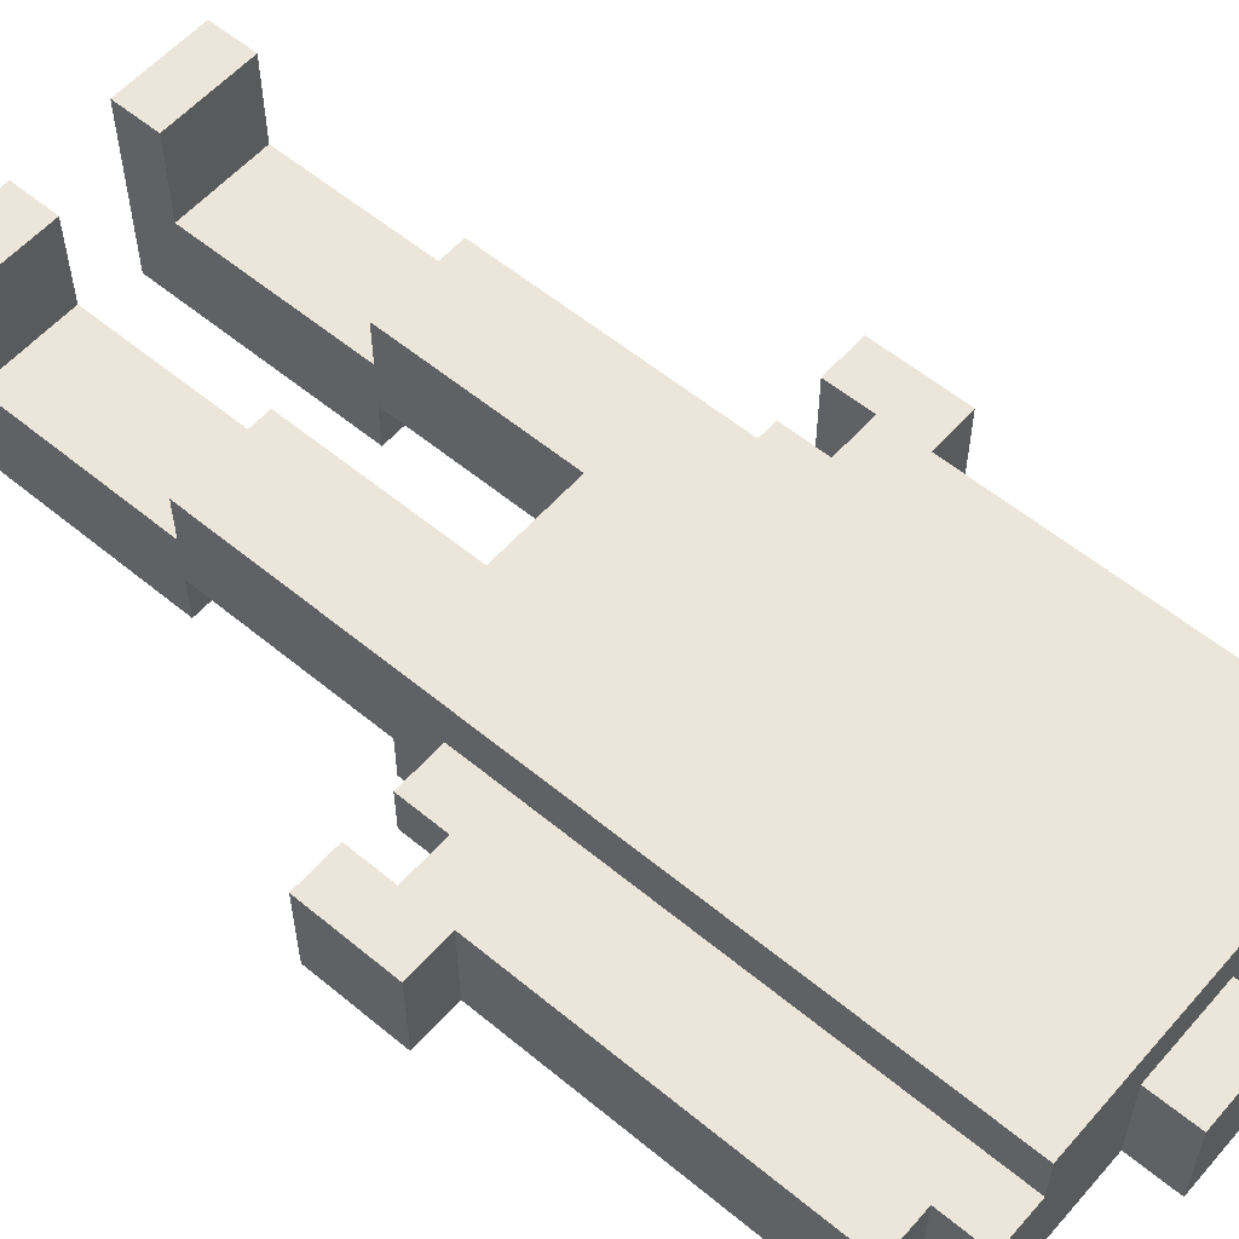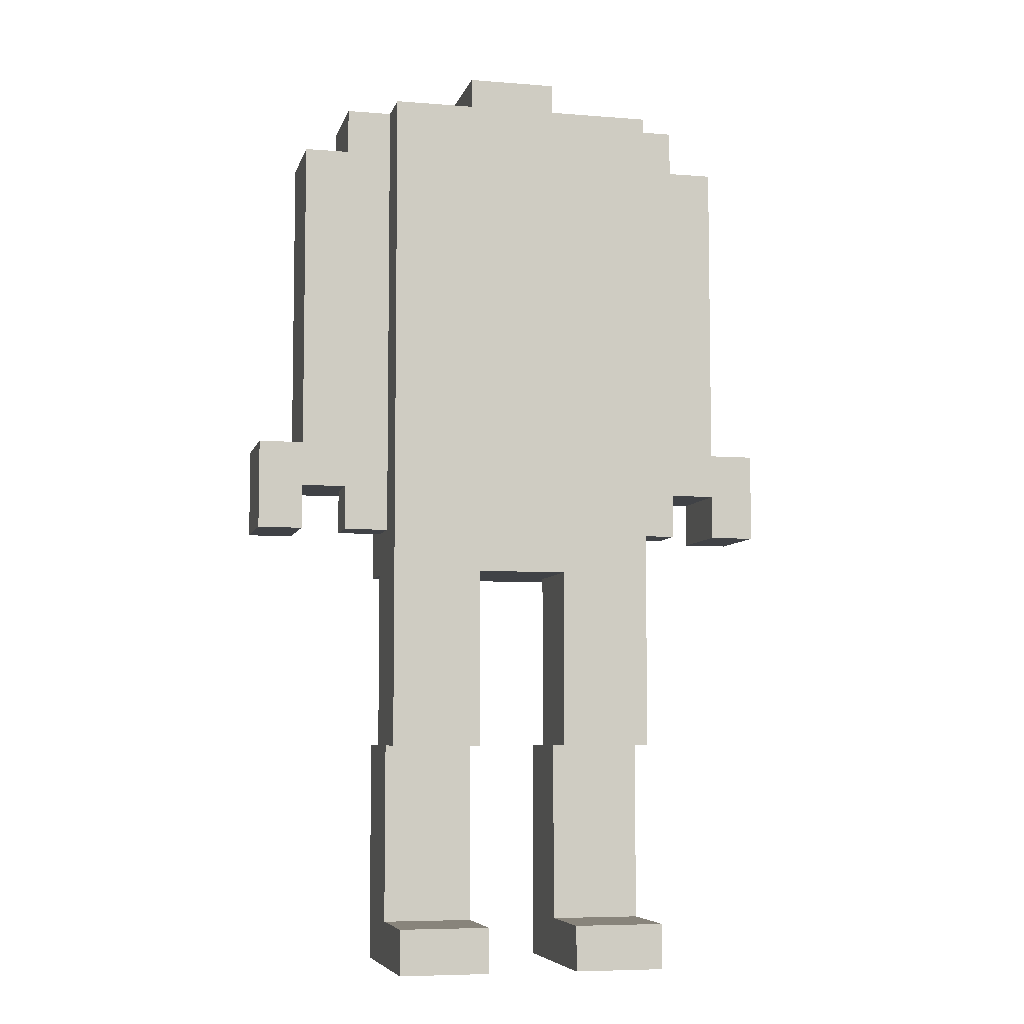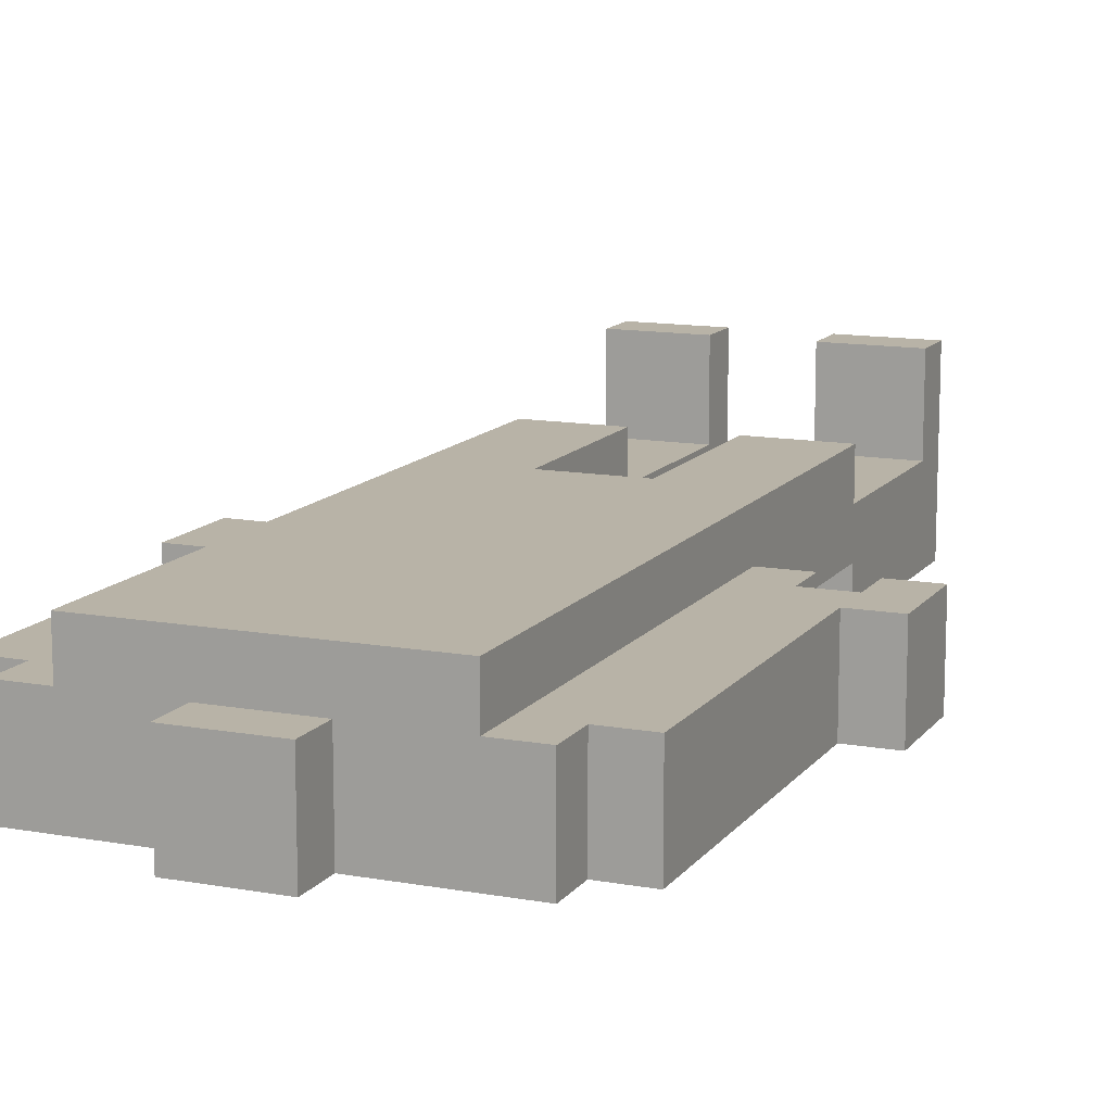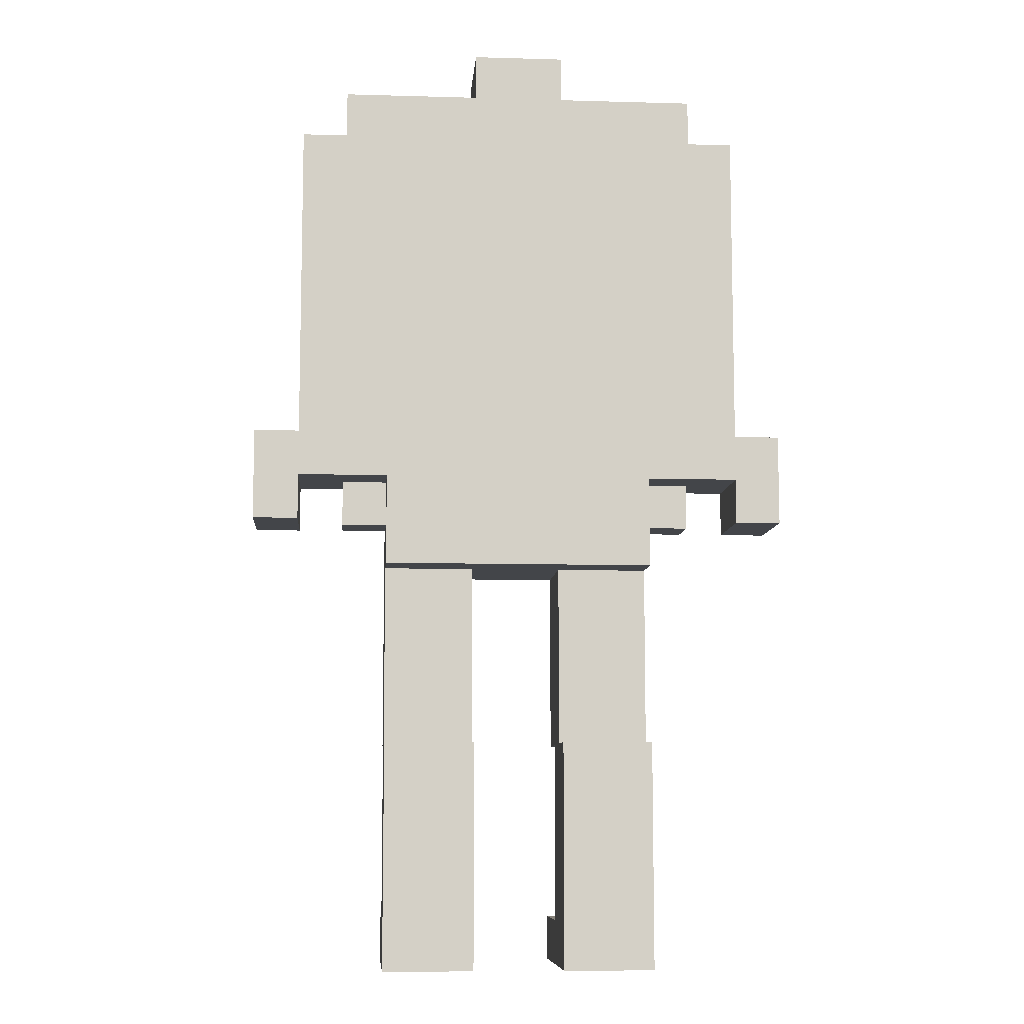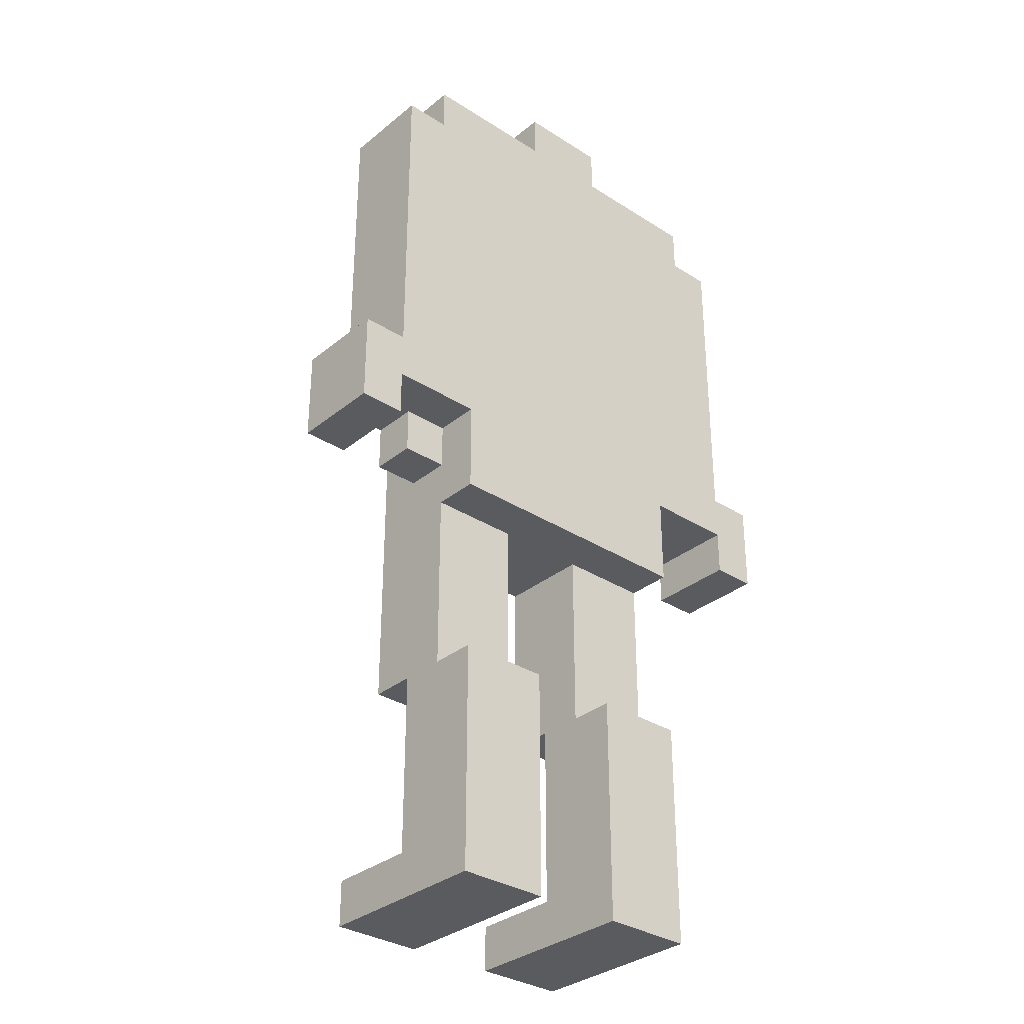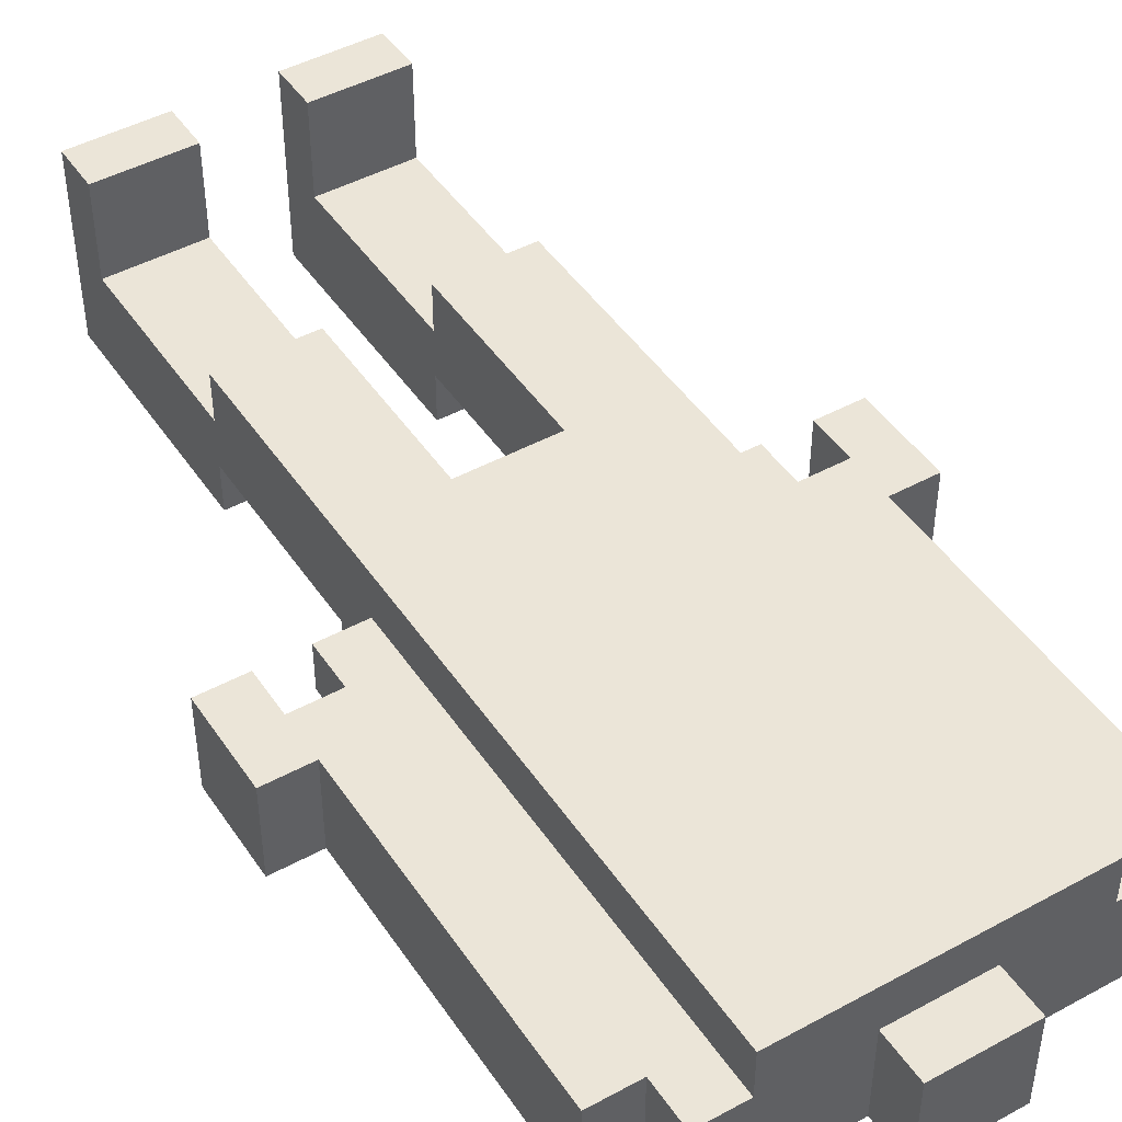
<metadata>
{"format":"obj","ext":"obj","renderer":"f3d","projection":"perspective","resolution":1024,"background":"white","views":[{"elev":57.2,"azim":130.7,"up":"+Z"},{"elev":-6.5,"azim":-13.5,"up":"+Y"},{"elev":12.7,"azim":-157.2,"up":"+Z"},{"elev":-8.8,"azim":175.6,"up":"+Y"},{"elev":-32.6,"azim":138.3,"up":"+Y"},{"elev":46.0,"azim":148.0,"up":"+Z"}]}
</metadata>
<code>
g PlainBody
v -6 10 -0
v -6 10 -2
v -6 12 -0
v -6 12 -2
v -5 12 -0
v -5 12 -2
v -5 19 -0
v -5 19 -2
v -4 10 -0
v -4 10 -1
v -4 11 -0
v -4 11 -1
v -4 19 -0
v -4 19 -2
v -4 20 -0
v -4 20 -2
v -3 0 2
v -3 0 -2
v -3 1 2
v -3 1 -0
v -3 1 -2
v -3 5 1
v -3 5 -0
v -3 5 -1
v -3 5 -2
v -3 9 -1
v -3 9 -2
v -3 10 -0
v -3 10 -1
v -3 11 -1
v -3 11 -2
v -3 12 1
v -3 12 -0
v -3 18 1
v -3 18 -0
v -3 20 1
v -3 20 -0
v -1 20 -0
v -1 20 -2
v -1 21 -0
v -1 21 -2
v 1 0 2
v 1 0 -2
v 1 1 2
v 1 1 -0
v 1 1 -2
v 1 5 1
v 1 5 -0
v 1 5 -1
v 1 5 -2
v 1 9 1
v 1 9 -1
v 5 10 -0
v 5 10 -2
v 5 11 -0
v 5 11 -2
v -5 10 -0
v -5 10 -2
v -5 11 -0
v -5 11 -2
v -1 0 2
v -1 0 -2
v -1 1 2
v -1 1 -0
v -1 1 -2
v -1 5 1
v -1 5 -0
v -1 5 -1
v -1 5 -2
v -1 9 1
v -1 9 -1
v 1 20 -0
v 1 20 -2
v 1 21 -0
v 1 21 -2
v 3 0 2
v 3 0 -2
v 3 1 2
v 3 1 -0
v 3 1 -2
v 3 5 1
v 3 5 -0
v 3 5 -1
v 3 5 -2
v 3 9 -1
v 3 9 -2
v 3 10 -0
v 3 10 -1
v 3 11 -1
v 3 11 -2
v 3 12 1
v 3 12 -0
v 3 18 1
v 3 18 -0
v 3 20 1
v 3 20 -0
v 4 10 -0
v 4 10 -1
v 4 11 -0
v 4 11 -1
v 4 19 -0
v 4 19 -2
v 4 20 -0
v 4 20 -2
v 5 12 -0
v 5 12 -2
v 5 19 -0
v 5 19 -2
v 6 10 -0
v 6 10 -2
v 6 12 -0
v 6 12 -2
v -3 0 2
v -3 1 2
v -1 0 2
v -1 1 2
v 1 0 2
v 1 1 2
v 3 0 2
v 3 1 2
v -3 5 1
v -3 12 1
v -3 18 1
v -3 20 1
v -2 18 1
v -2 20 1
v -1 5 1
v -1 9 1
v -1 18 1
v -1 20 1
v 1 5 1
v 1 9 1
v 1 18 1
v 1 20 1
v 2 18 1
v 2 20 1
v 3 5 1
v 3 12 1
v 3 18 1
v 3 20 1
v -6 10 -0
v -6 12 -0
v -5 10 -0
v -5 11 -0
v -5 12 -0
v -5 19 -0
v -4 10 -0
v -4 11 -0
v -4 19 -0
v -4 20 -0
v -3 1 -0
v -3 5 -0
v -3 10 -0
v -3 12 -0
v -3 18 -0
v -3 20 -0
v -1 1 -0
v -1 5 -0
v -1 20 -0
v -1 21 -0
v 1 1 -0
v 1 5 -0
v 1 20 -0
v 1 21 -0
v 3 1 -0
v 3 5 -0
v 3 10 -0
v 3 12 -0
v 3 18 -0
v 3 20 -0
v 4 10 -0
v 4 11 -0
v 4 19 -0
v 4 20 -0
v 5 10 -0
v 5 11 -0
v 5 12 -0
v 5 19 -0
v 6 10 -0
v 6 12 -0
v -4 10 -1
v -4 11 -1
v -3 5 -1
v -3 9 -1
v -3 10 -1
v -3 11 -1
v -1 5 -1
v -1 9 -1
v 1 5 -1
v 1 9 -1
v 3 5 -1
v 3 9 -1
v 3 10 -1
v 3 11 -1
v 4 10 -1
v 4 11 -1
v -6 10 -2
v -6 12 -2
v -5 10 -2
v -5 11 -2
v -5 12 -2
v -5 19 -2
v -4 19 -2
v -4 20 -2
v -3 0 -2
v -3 1 -2
v -3 5 -2
v -3 9 -2
v -3 11 -2
v -3 12 -2
v -3 18 -2
v -2 18 -2
v -2 20 -2
v -1 0 -2
v -1 1 -2
v -1 5 -2
v -1 20 -2
v -1 21 -2
v 1 0 -2
v 1 1 -2
v 1 5 -2
v 1 20 -2
v 1 21 -2
v 2 18 -2
v 2 20 -2
v 3 0 -2
v 3 1 -2
v 3 5 -2
v 3 9 -2
v 3 11 -2
v 3 12 -2
v 3 18 -2
v 4 19 -2
v 4 20 -2
v 5 10 -2
v 5 11 -2
v 5 12 -2
v 5 19 -2
v 6 10 -2
v 6 12 -2
v -3 0 2
v -1 0 2
v 1 0 2
v 3 0 2
v -3 0 -2
v -1 0 -2
v 1 0 -2
v 3 0 -2
v -3 5 1
v -1 5 1
v 1 5 1
v 3 5 1
v -3 5 -0
v -1 5 -0
v 1 5 -0
v 3 5 -0
v -1 9 1
v 1 9 1
v -3 9 -1
v -1 9 -1
v 1 9 -1
v 3 9 -1
v -3 9 -2
v 3 9 -2
v -6 10 -0
v -5 10 -0
v -4 10 -0
v -3 10 -0
v 3 10 -0
v 4 10 -0
v 5 10 -0
v 6 10 -0
v -4 10 -1
v -3 10 -1
v 3 10 -1
v 4 10 -1
v -6 10 -2
v -5 10 -2
v 5 10 -2
v 6 10 -2
v -5 11 -0
v -4 11 -0
v 4 11 -0
v 5 11 -0
v -4 11 -1
v -3 11 -1
v 3 11 -1
v 4 11 -1
v -5 11 -2
v -3 11 -2
v 3 11 -2
v 5 11 -2
v -3 1 2
v -1 1 2
v 1 1 2
v 3 1 2
v -3 1 -0
v -1 1 -0
v 1 1 -0
v 3 1 -0
v -3 5 -1
v -1 5 -1
v 1 5 -1
v 3 5 -1
v -3 5 -2
v -1 5 -2
v 1 5 -2
v 3 5 -2
v -6 12 -0
v -5 12 -0
v 5 12 -0
v 6 12 -0
v -6 12 -2
v -5 12 -2
v 5 12 -2
v 6 12 -2
v -5 19 -0
v -4 19 -0
v 4 19 -0
v 5 19 -0
v -5 19 -2
v -4 19 -2
v 4 19 -2
v 5 19 -2
v -3 20 1
v -2 20 1
v -1 20 1
v 1 20 1
v 2 20 1
v 3 20 1
v -4 20 -0
v -3 20 -0
v -1 20 -0
v 1 20 -0
v 3 20 -0
v 4 20 -0
v -4 20 -2
v -2 20 -2
v -1 20 -2
v 1 20 -2
v 2 20 -2
v 4 20 -2
v -1 21 -0
v 1 21 -0
v -1 21 -2
v 1 21 -2
f 3 2 1
f 4 2 3
f 7 6 5
f 8 6 7
f 11 10 9
f 12 10 11
f 15 14 13
f 16 14 15
f 19 18 17
f 20 18 19
f 21 18 20
f 23 21 20
f 24 21 23
f 25 21 24
f 26 23 22
f 26 24 23
f 28 26 22
f 28 27 26
f 29 27 28
f 30 27 29
f 31 27 30
f 32 28 22
f 33 28 32
f 34 33 32
f 35 33 34
f 36 35 34
f 37 35 36
f 40 39 38
f 41 39 40
f 44 43 42
f 45 43 44
f 46 43 45
f 48 46 45
f 49 46 48
f 50 46 49
f 51 48 47
f 51 49 48
f 52 49 51
f 55 54 53
f 56 54 55
f 57 58 59
f 59 58 60
f 61 62 63
f 63 62 64
f 64 62 65
f 64 65 67
f 67 65 68
f 68 65 69
f 66 67 70
f 67 68 70
f 70 68 71
f 72 73 74
f 74 73 75
f 76 77 78
f 78 77 79
f 79 77 80
f 79 80 82
f 82 80 83
f 83 80 84
f 81 82 85
f 82 83 85
f 81 85 87
f 85 86 87
f 87 86 88
f 88 86 89
f 89 86 90
f 81 87 91
f 91 87 92
f 91 92 93
f 93 92 94
f 93 94 95
f 95 94 96
f 97 98 99
f 99 98 100
f 101 102 103
f 103 102 104
f 105 106 107
f 107 106 108
f 109 110 111
f 111 110 112
f 115 114 113
f 116 114 115
f 119 118 117
f 120 118 119
f 125 123 122
f 125 124 123
f 126 124 125
f 127 122 121
f 128 122 127
f 129 125 122
f 129 126 125
f 130 126 129
f 132 122 128
f 133 130 129
f 133 129 122
f 134 130 133
f 135 133 122
f 135 134 133
f 136 134 135
f 137 132 131
f 138 122 132
f 138 132 137
f 138 135 122
f 139 136 135
f 139 135 138
f 140 136 139
f 143 142 141
f 144 142 143
f 145 142 144
f 148 146 145
f 148 145 144
f 149 146 148
f 153 148 147
f 153 149 148
f 153 150 149
f 154 150 153
f 155 150 154
f 156 150 155
f 157 152 151
f 158 152 157
f 163 160 159
f 164 160 163
f 165 162 161
f 166 162 165
f 171 170 169
f 171 169 168
f 171 168 167
f 172 170 171
f 173 170 172
f 174 170 173
f 176 173 172
f 177 173 176
f 178 173 177
f 179 176 175
f 179 177 176
f 180 177 179
f 181 182 185
f 185 182 186
f 183 184 187
f 187 184 188
f 189 190 191
f 191 190 192
f 193 194 195
f 195 194 196
f 197 198 199
f 199 198 200
f 200 198 201
f 201 202 203
f 200 201 203
f 200 203 209
f 203 204 209
f 209 204 210
f 210 204 211
f 210 211 212
f 211 204 212
f 212 204 213
f 205 206 214
f 206 207 215
f 214 206 215
f 215 207 216
f 212 213 217
f 212 217 222
f 217 218 222
f 222 218 223
f 210 212 224
f 212 222 224
f 224 222 225
f 219 220 226
f 220 221 227
f 226 220 227
f 227 221 228
f 208 209 229
f 209 210 229
f 229 210 230
f 210 224 231
f 230 210 231
f 224 225 232
f 231 224 232
f 232 225 233
f 231 232 233
f 230 231 233
f 233 225 234
f 230 233 236
f 236 233 237
f 237 233 238
f 235 236 239
f 236 237 239
f 239 237 240
f 245 242 241
f 246 242 245
f 247 244 243
f 248 244 247
f 253 250 249
f 254 250 253
f 255 252 251
f 256 252 255
f 260 258 257
f 261 258 260
f 263 260 259
f 263 262 261
f 263 261 260
f 264 262 263
f 273 268 267
f 274 268 273
f 275 270 269
f 276 270 275
f 277 266 265
f 278 266 277
f 279 272 271
f 280 272 279
f 285 282 281
f 288 284 283
f 289 286 285
f 289 285 281
f 290 286 289
f 291 288 287
f 292 284 288
f 292 288 291
f 293 294 297
f 297 294 298
f 295 296 299
f 299 296 300
f 301 302 305
f 305 302 306
f 303 304 307
f 307 304 308
f 309 310 313
f 313 310 314
f 311 312 315
f 315 312 316
f 317 318 321
f 321 318 322
f 319 320 323
f 323 320 324
f 325 326 332
f 326 327 333
f 327 328 333
f 328 329 334
f 333 328 334
f 329 330 335
f 331 332 337
f 332 326 338
f 337 332 338
f 326 333 338
f 338 333 339
f 334 329 340
f 335 336 341
f 340 329 341
f 329 335 341
f 341 336 342
f 343 344 345
f 345 344 346

</code>
